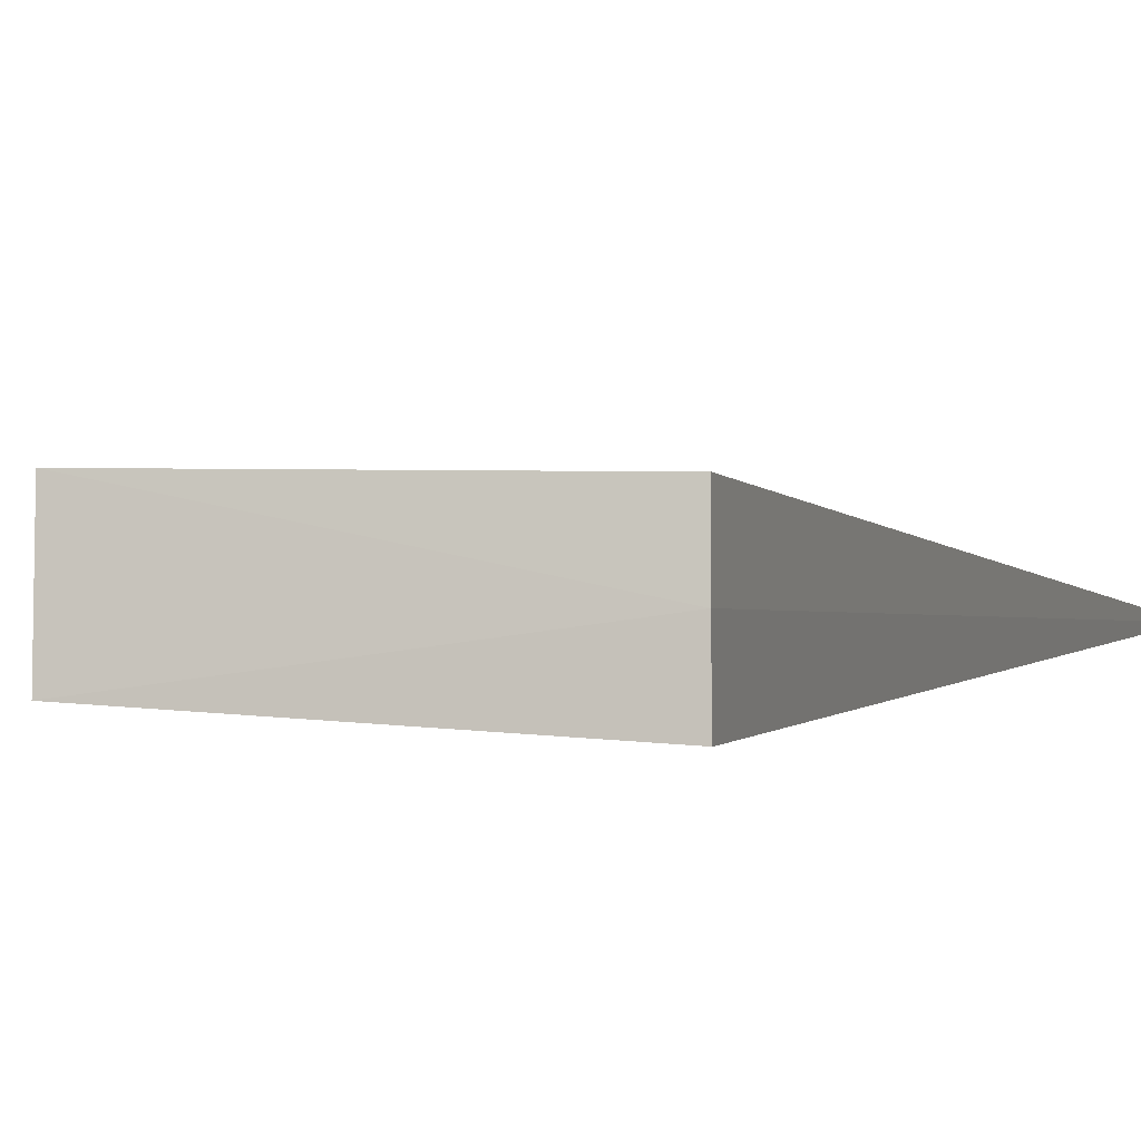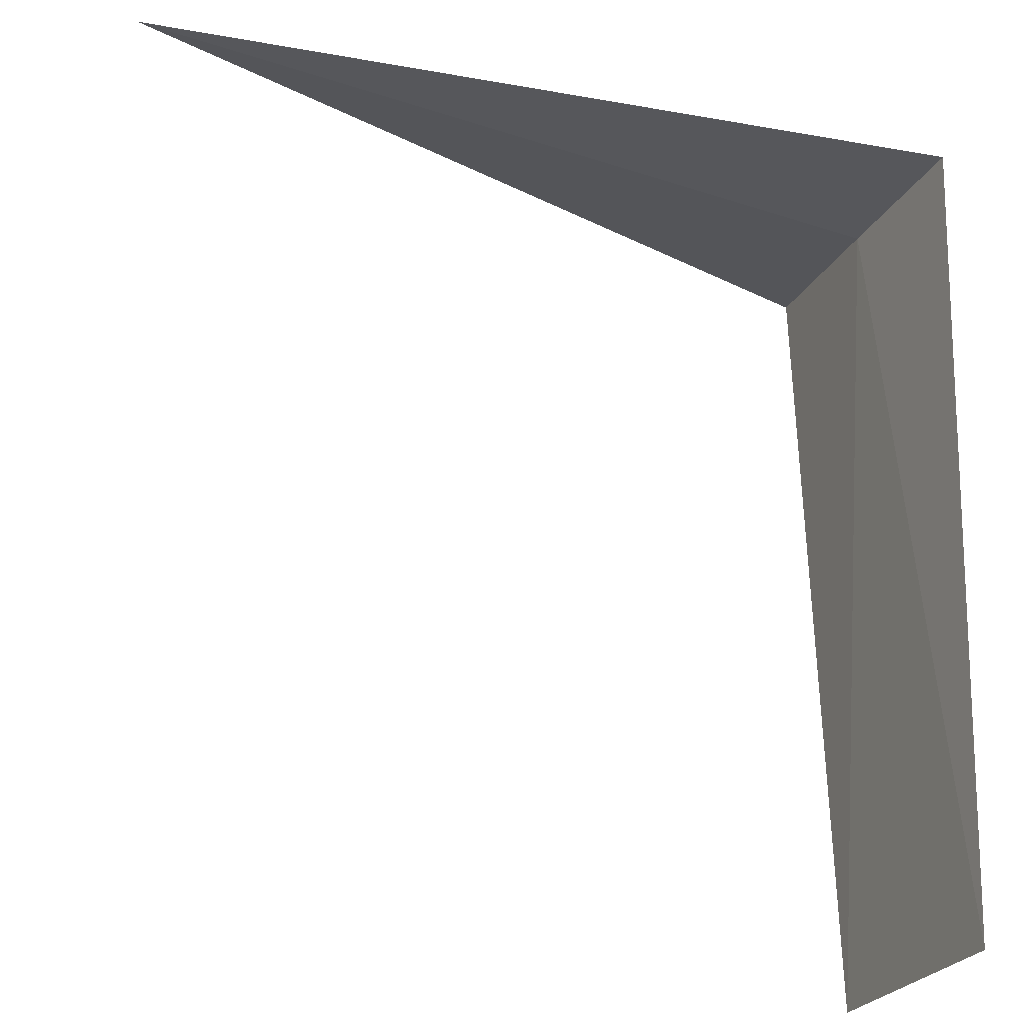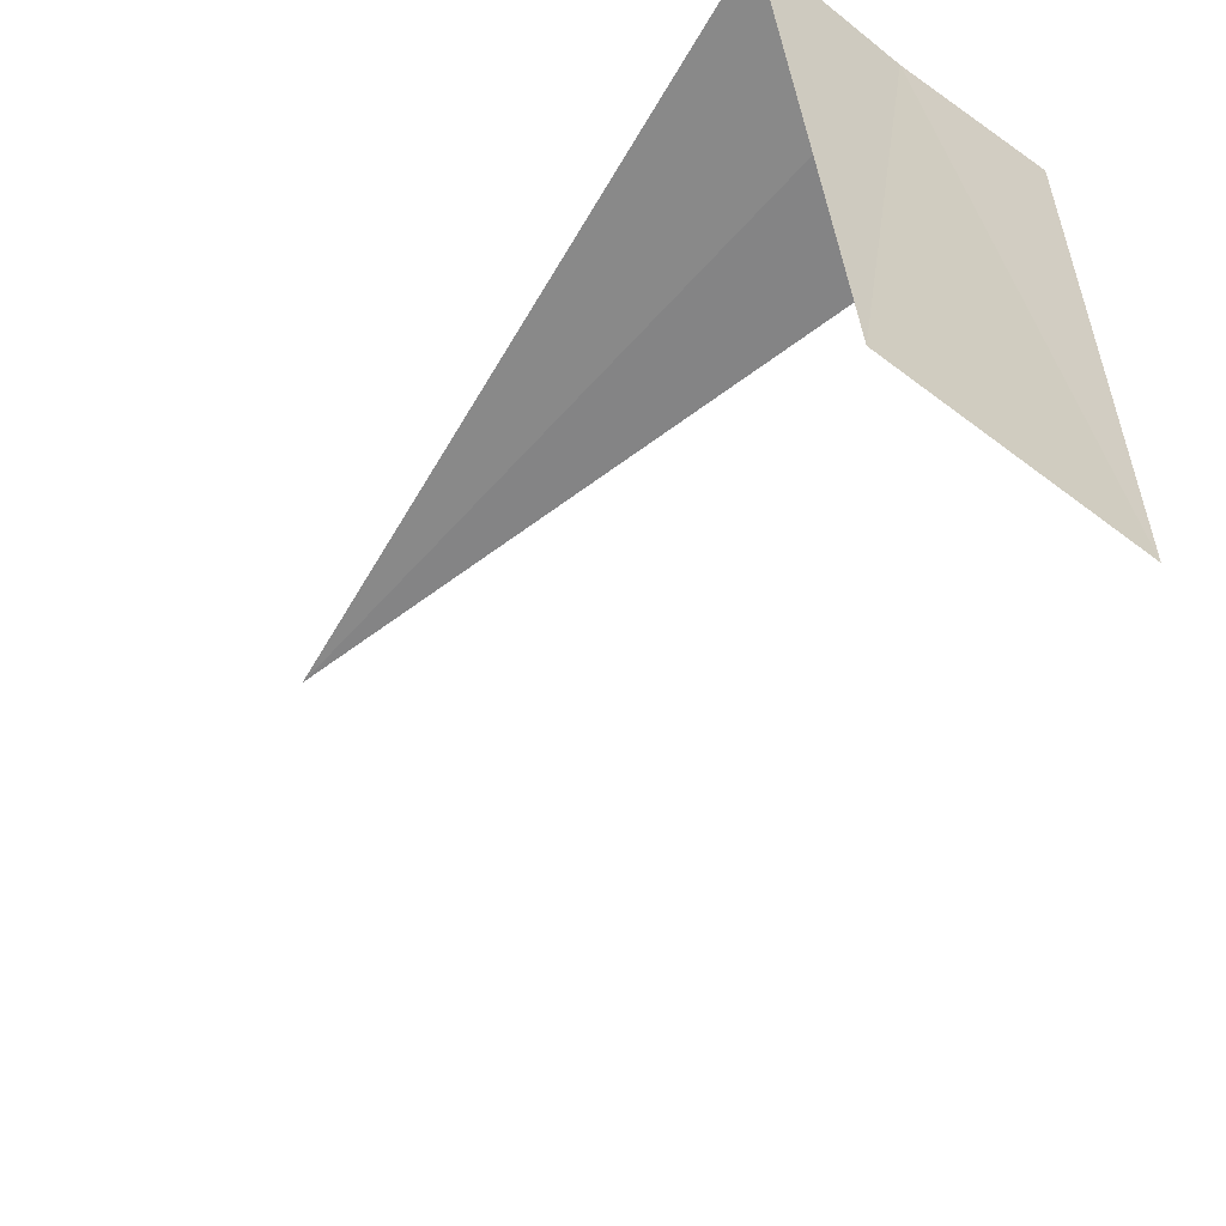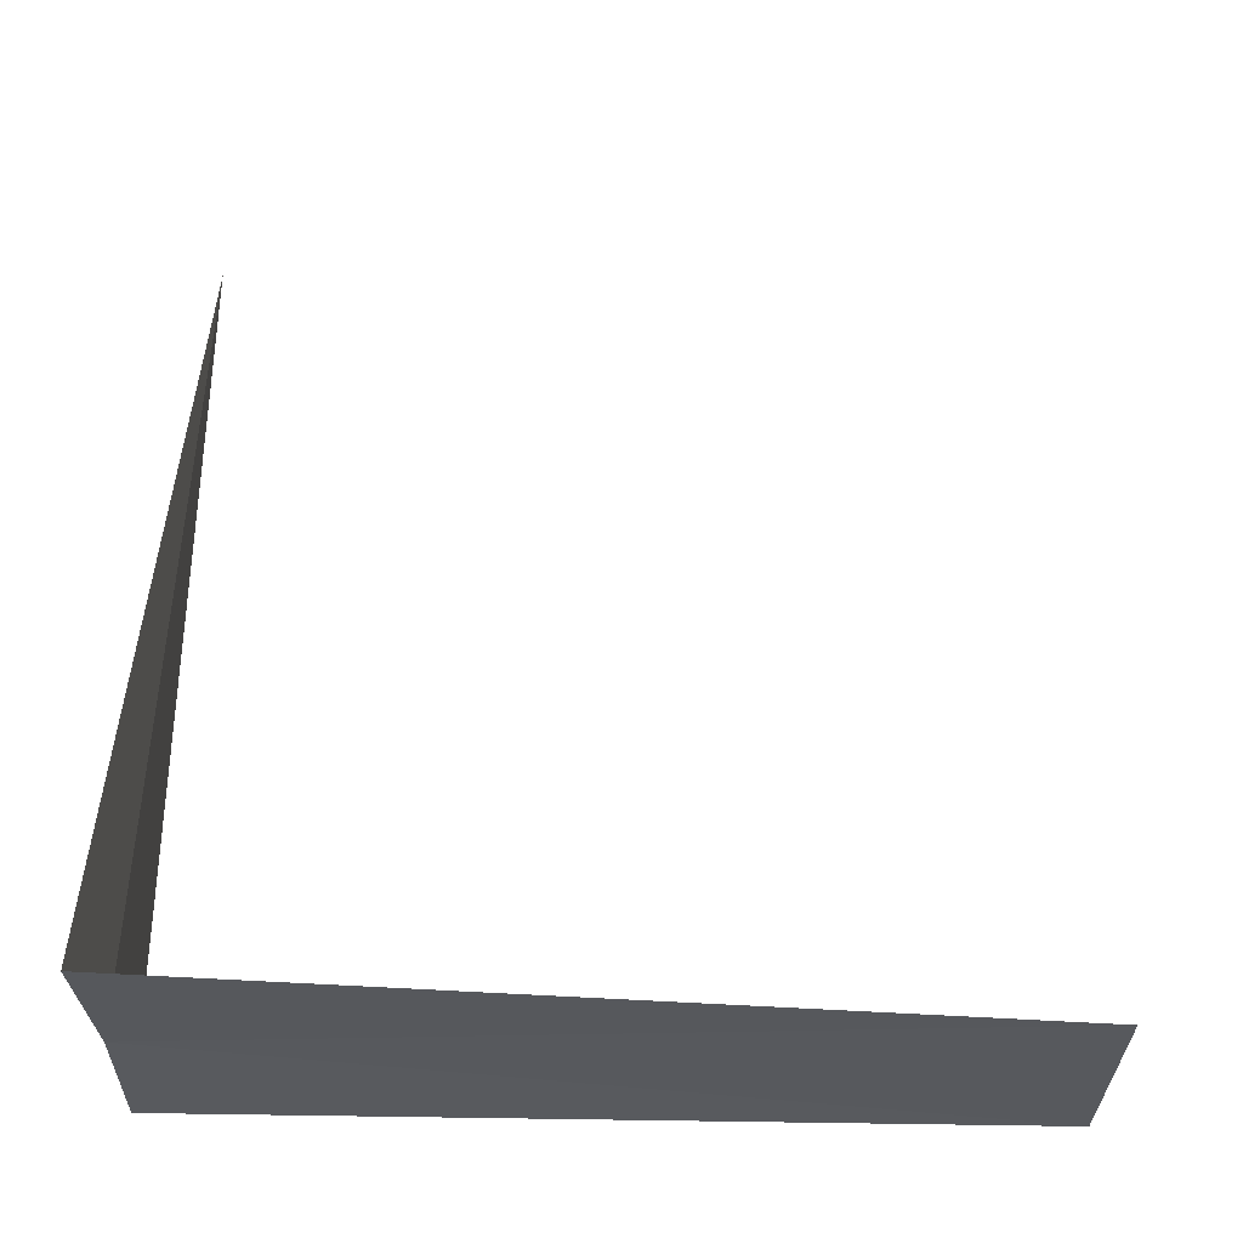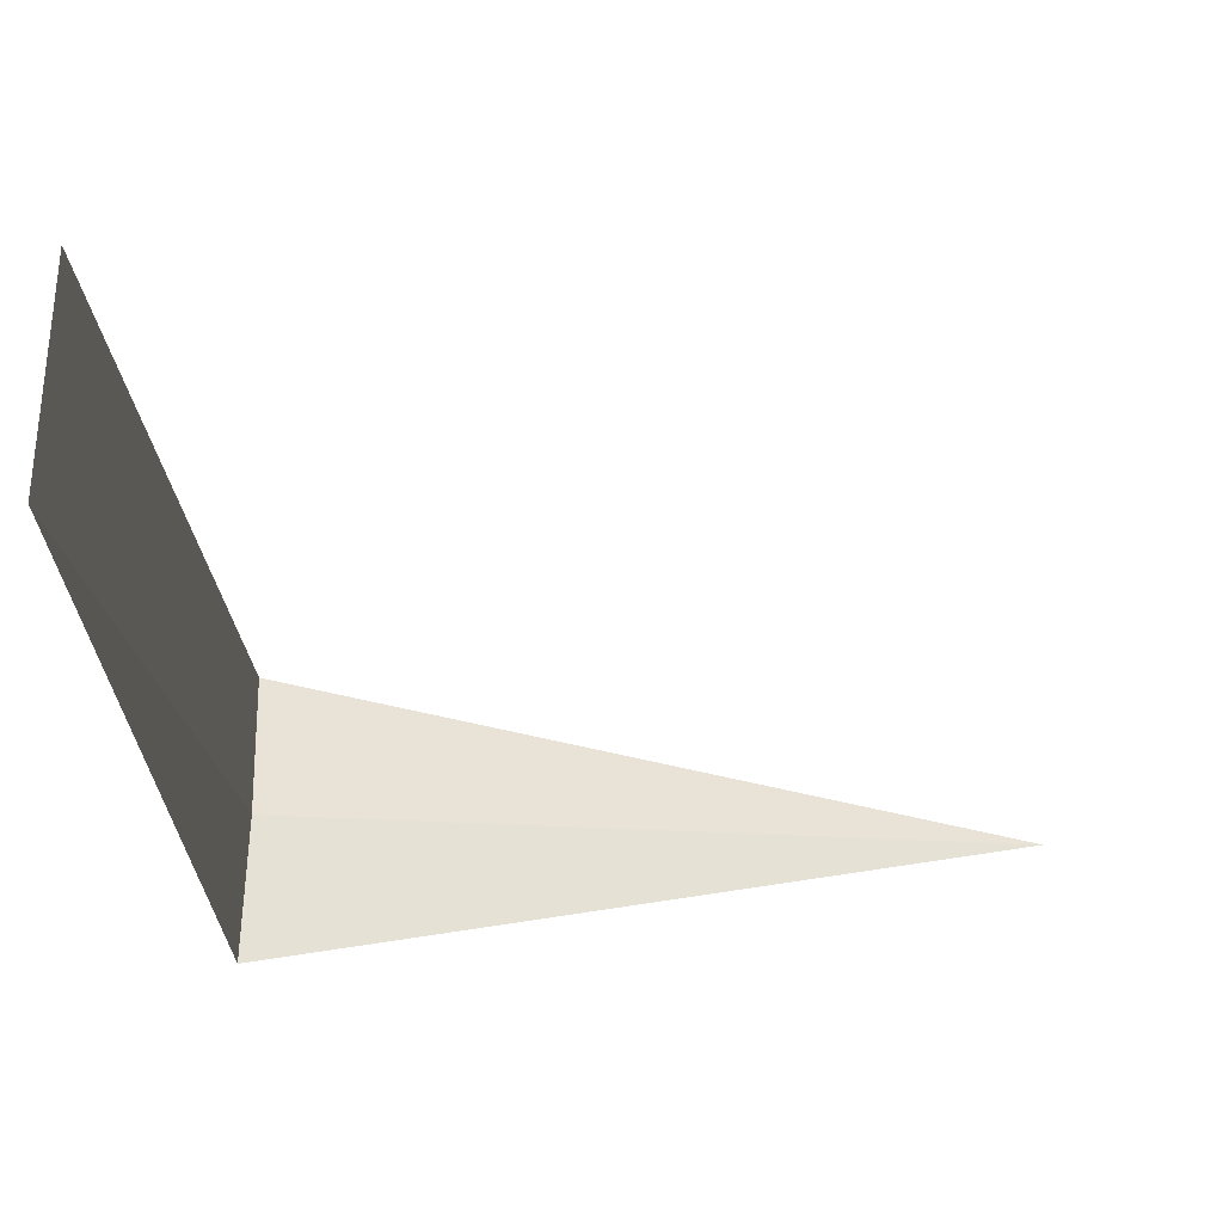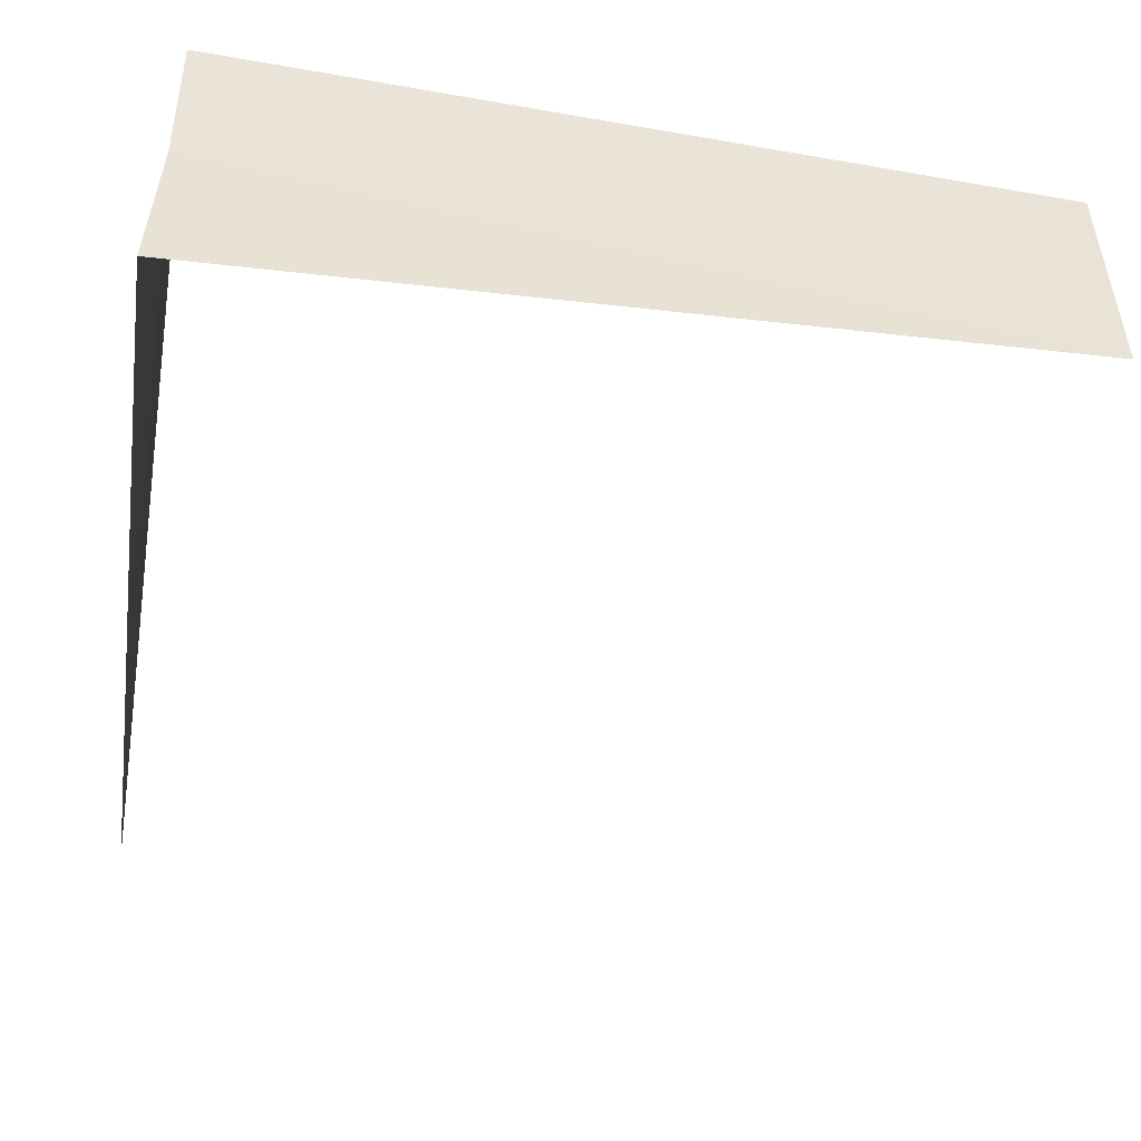
<metadata>
{"format":"obj","ext":"obj","renderer":"f3d","projection":"perspective","resolution":1024,"background":"white","views":[{"elev":-4.7,"azim":-118.1,"up":"+Y"},{"elev":-25.9,"azim":-23.4,"up":"+Z"},{"elev":-62.4,"azim":52.4,"up":"+Z"},{"elev":60.7,"azim":92.0,"up":"+Y"},{"elev":-29.3,"azim":-175.9,"up":"+Y"},{"elev":-49.0,"azim":80.9,"up":"+Y"}]}
</metadata>
<code>
v -15 -1.466e-14 3.75
v -14.98 0.7548 3.769
v -18.75 -0.2772 3.753
v -14.98 -0.7548 3.769
v -14.99 0.5543 -6.119e-16
v -14.99 -0.5543 -6.119e-16
f 1 3 4
f 1 5 2
f 1 6 5
f 1 4 6
f 1 2 3

</code>
